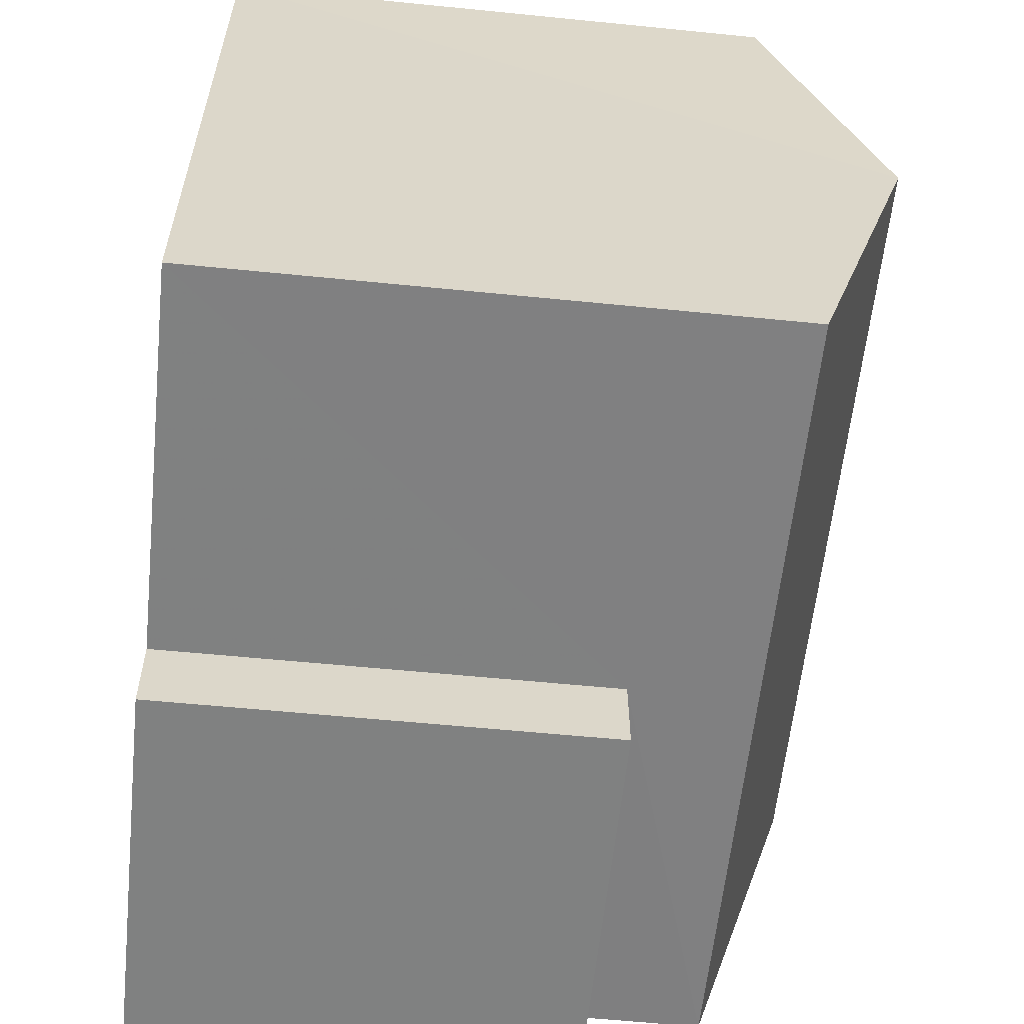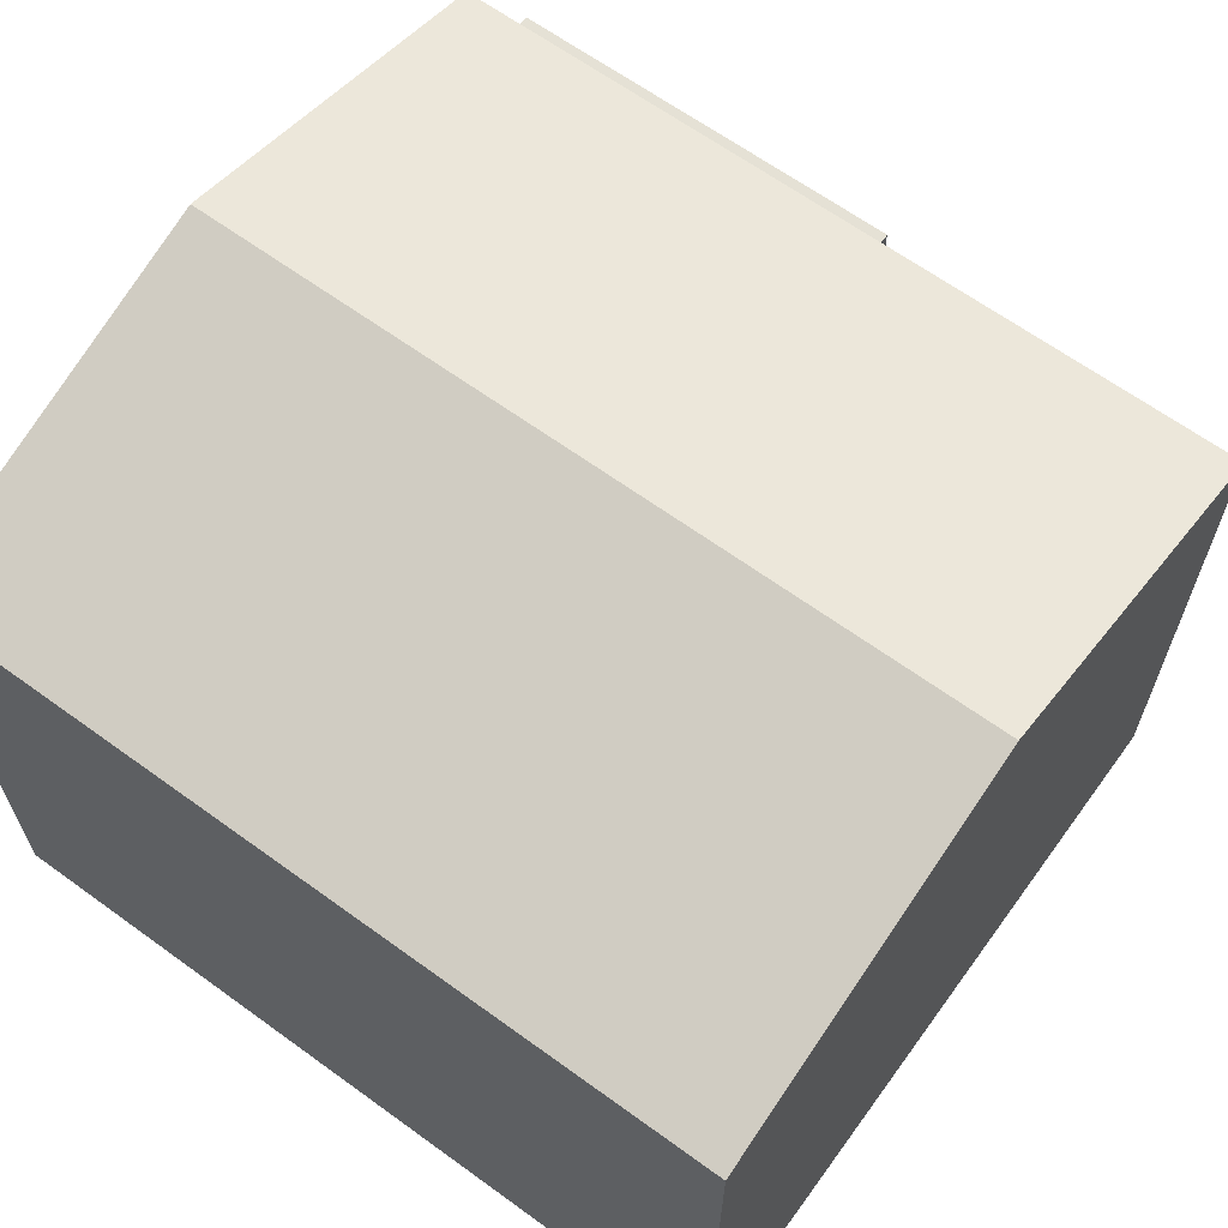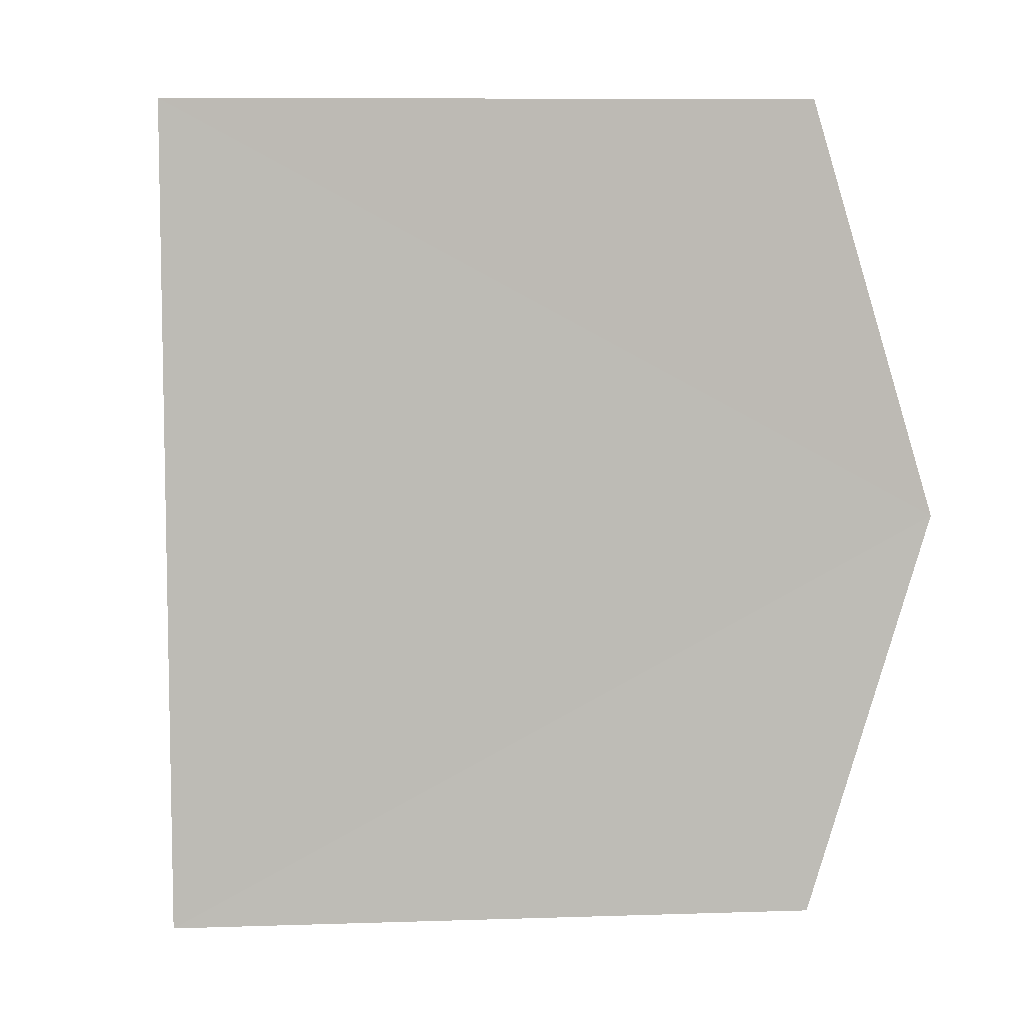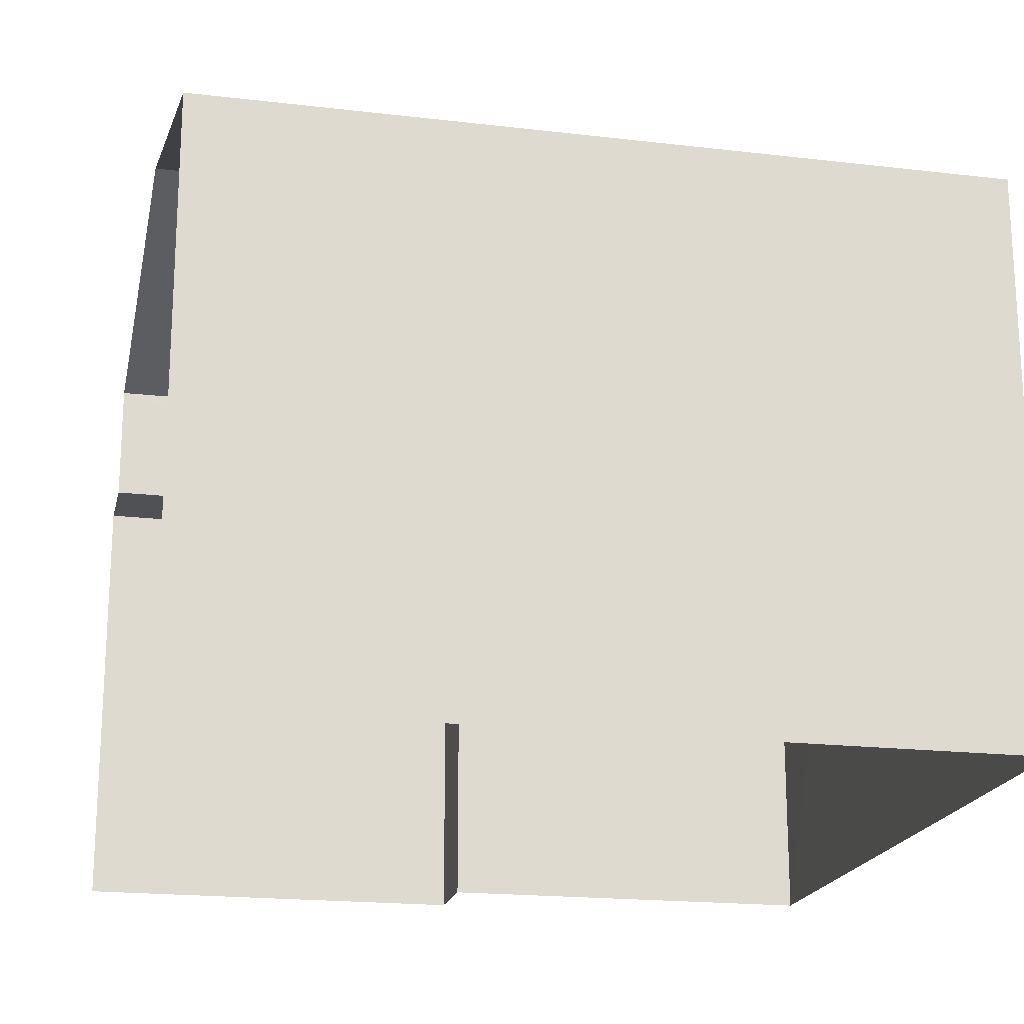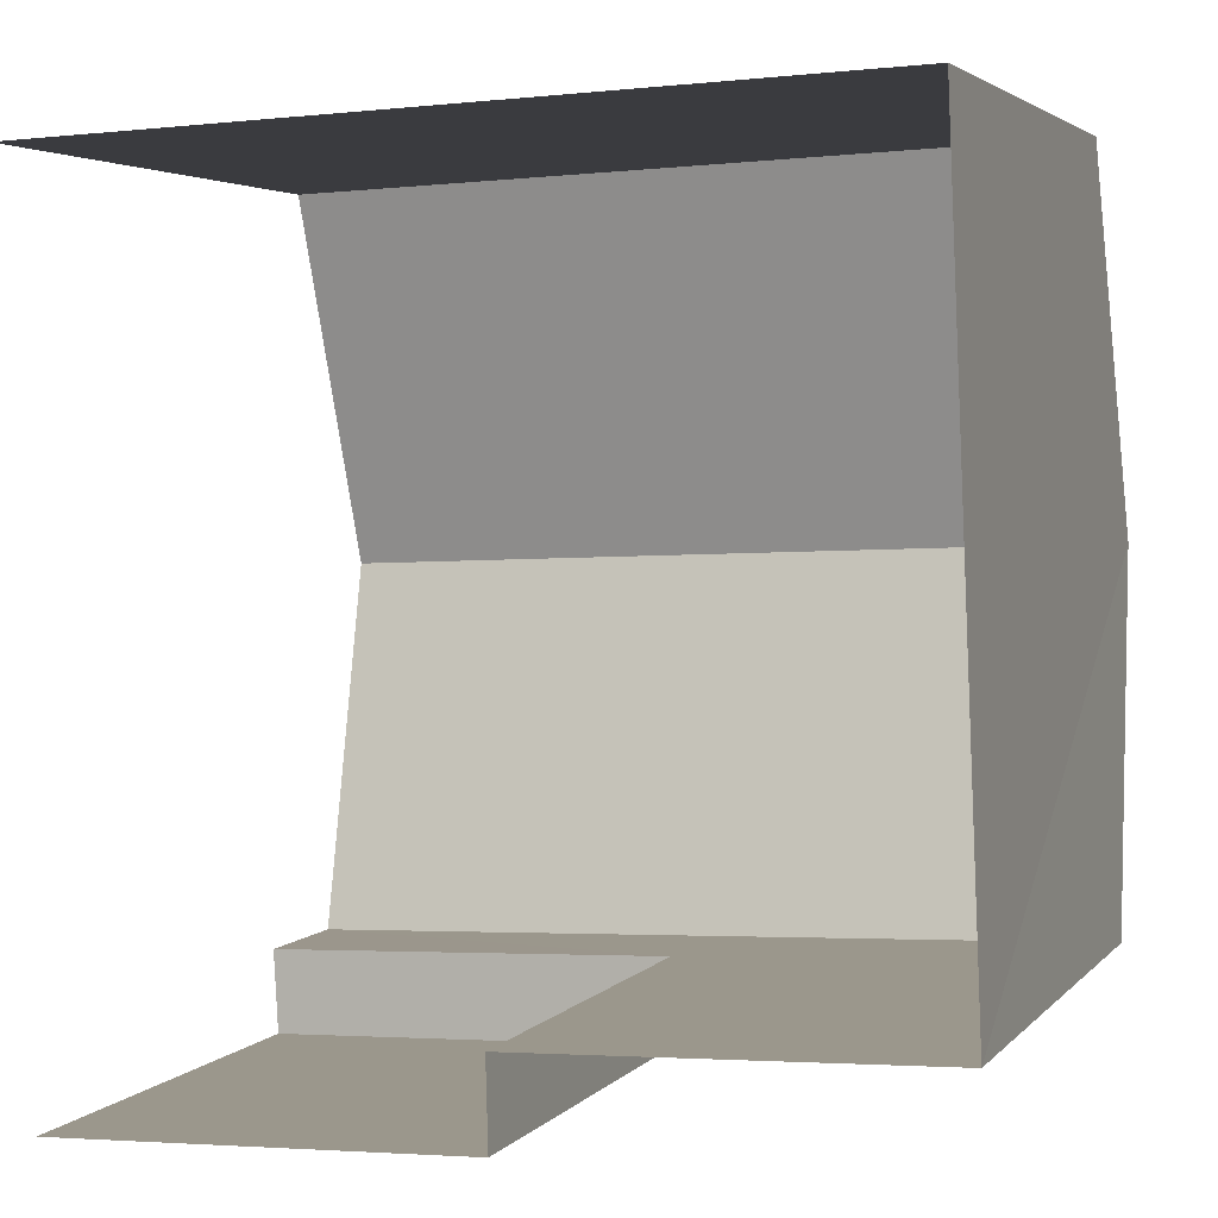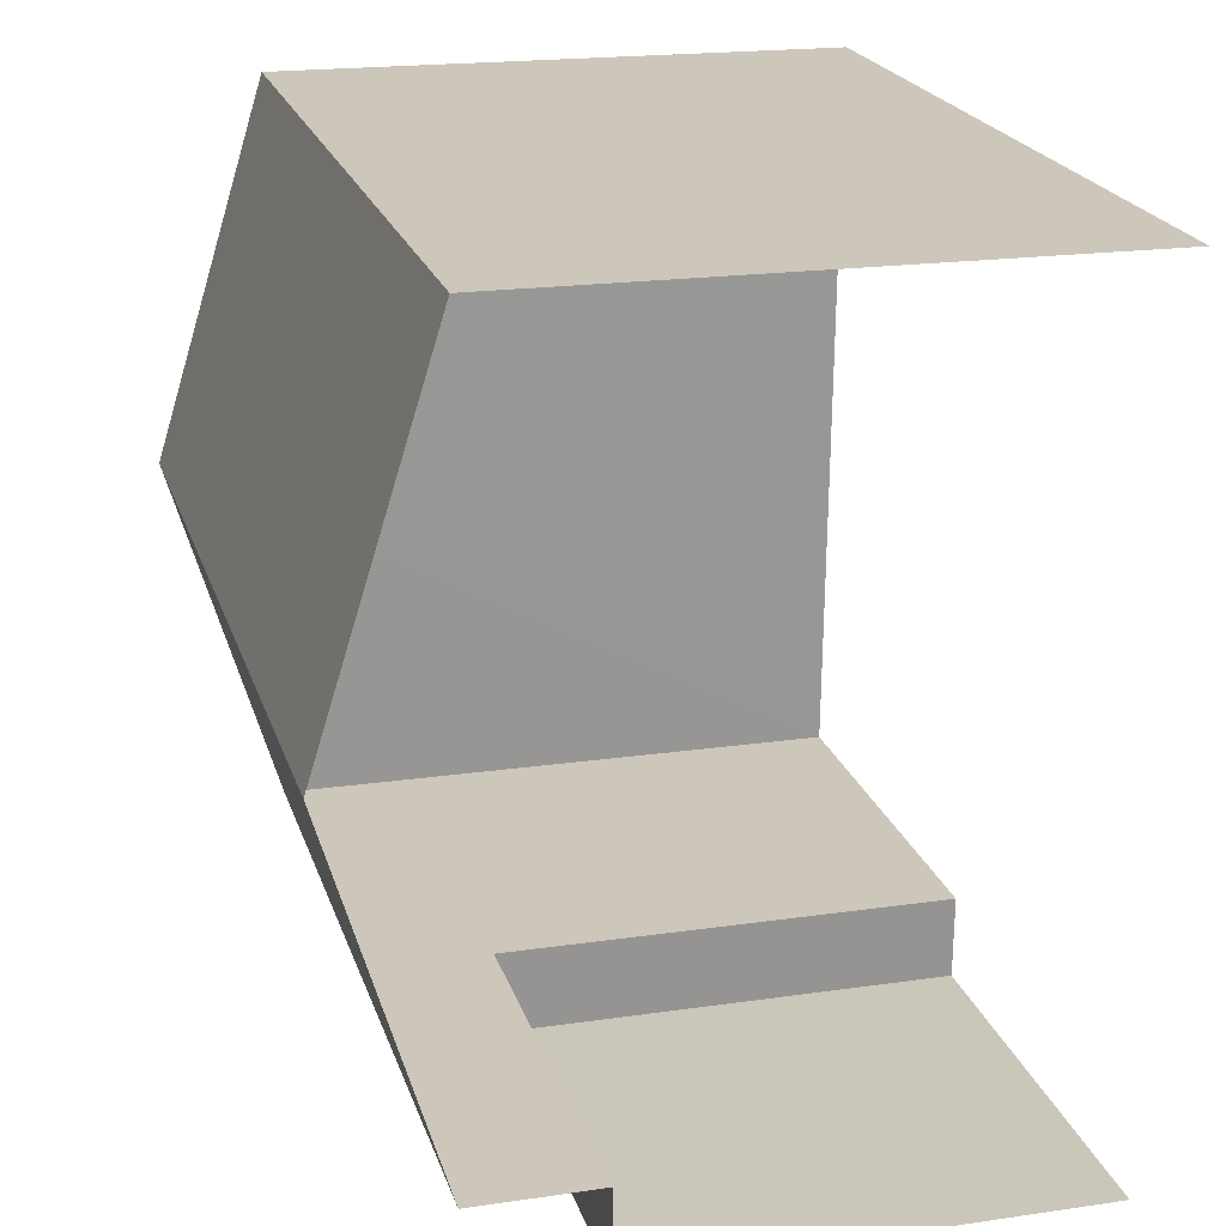
<metadata>
{"format":"obj","ext":"obj","renderer":"f3d","projection":"perspective","resolution":1024,"background":"white","views":[{"elev":-57.7,"azim":-96.0,"up":"+Y"},{"elev":64.8,"azim":-146.2,"up":"+Z"},{"elev":8.6,"azim":-95.4,"up":"+Y"},{"elev":-19.5,"azim":165.3,"up":"+Z"},{"elev":3.4,"azim":-160.3,"up":"+Y"},{"elev":19.1,"azim":74.5,"up":"+Y"}]}
</metadata>
<code>
v -3.737e+05 -1.046e+05 24.16
v -3.737e+05 -1.046e+05 24.16
v -3.737e+05 -1.046e+05 24.16
v -3.737e+05 -1.046e+05 24.16
v -3.737e+05 -1.046e+05 24.16
v -3.737e+05 -1.046e+05 24.16
v -3.737e+05 -1.046e+05 30.83
v -3.737e+05 -1.046e+05 30.83
v -3.737e+05 -1.046e+05 32.12
v -3.737e+05 -1.046e+05 32.12
v -3.737e+05 -1.046e+05 29.38
v -3.737e+05 -1.046e+05 29.38
v -3.737e+05 -1.046e+05 29.38
v -3.737e+05 -1.046e+05 29.38
v -3.737e+05 -1.046e+05 30.83
v -3.737e+05 -1.046e+05 30.83
f 1 2 3
f 3 4 1
f 5 2 1
f 6 5 1
f 15 9 2
f 9 8 11
f 2 11 3
f 3 11 13
f 2 9 11
f 7 8 9
f 10 7 9
f 11 12 13
f 11 14 12
f 15 16 10
f 9 15 10
f 1 4 12
f 14 1 12
f 16 5 10
f 5 6 10
f 6 7 10
f 13 4 3
f 13 12 4
f 6 14 7
f 7 14 8
f 6 1 14
f 8 14 11
f 16 2 5
f 16 15 2

</code>
